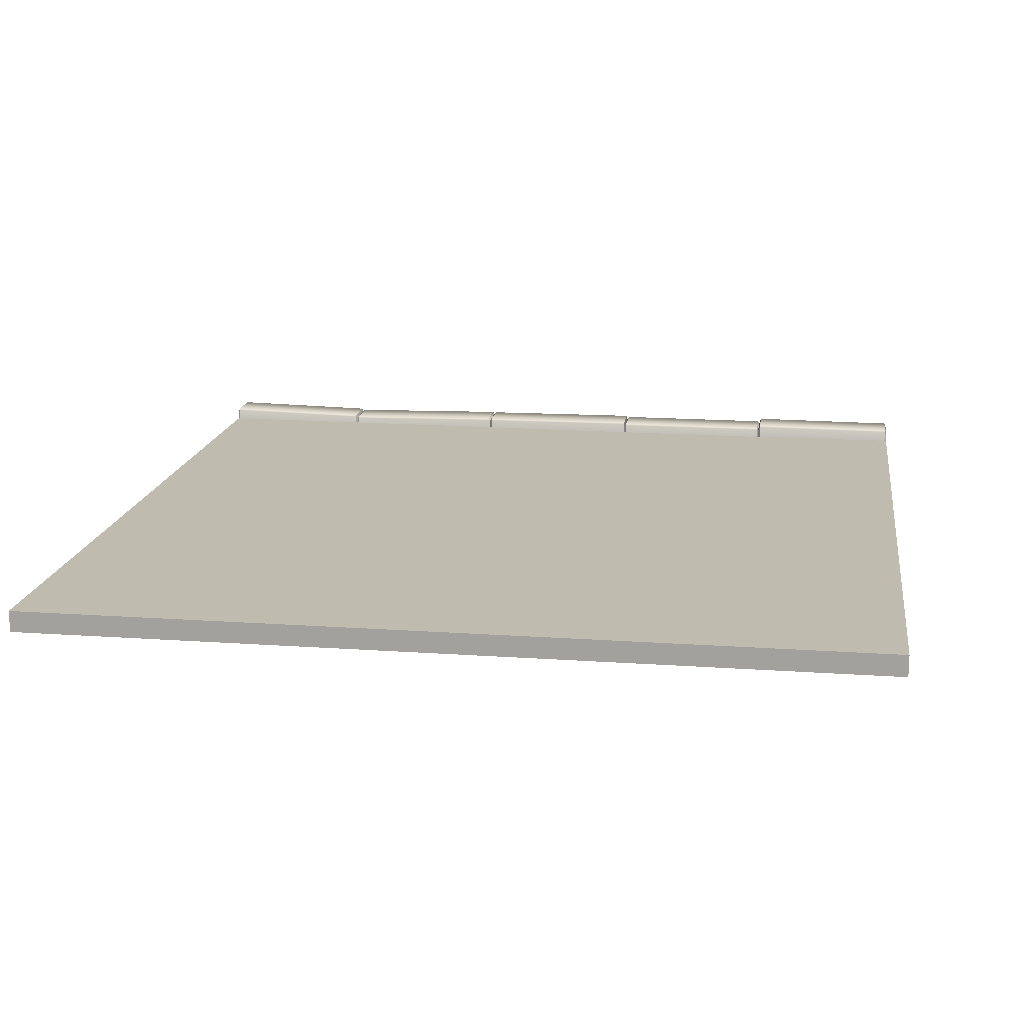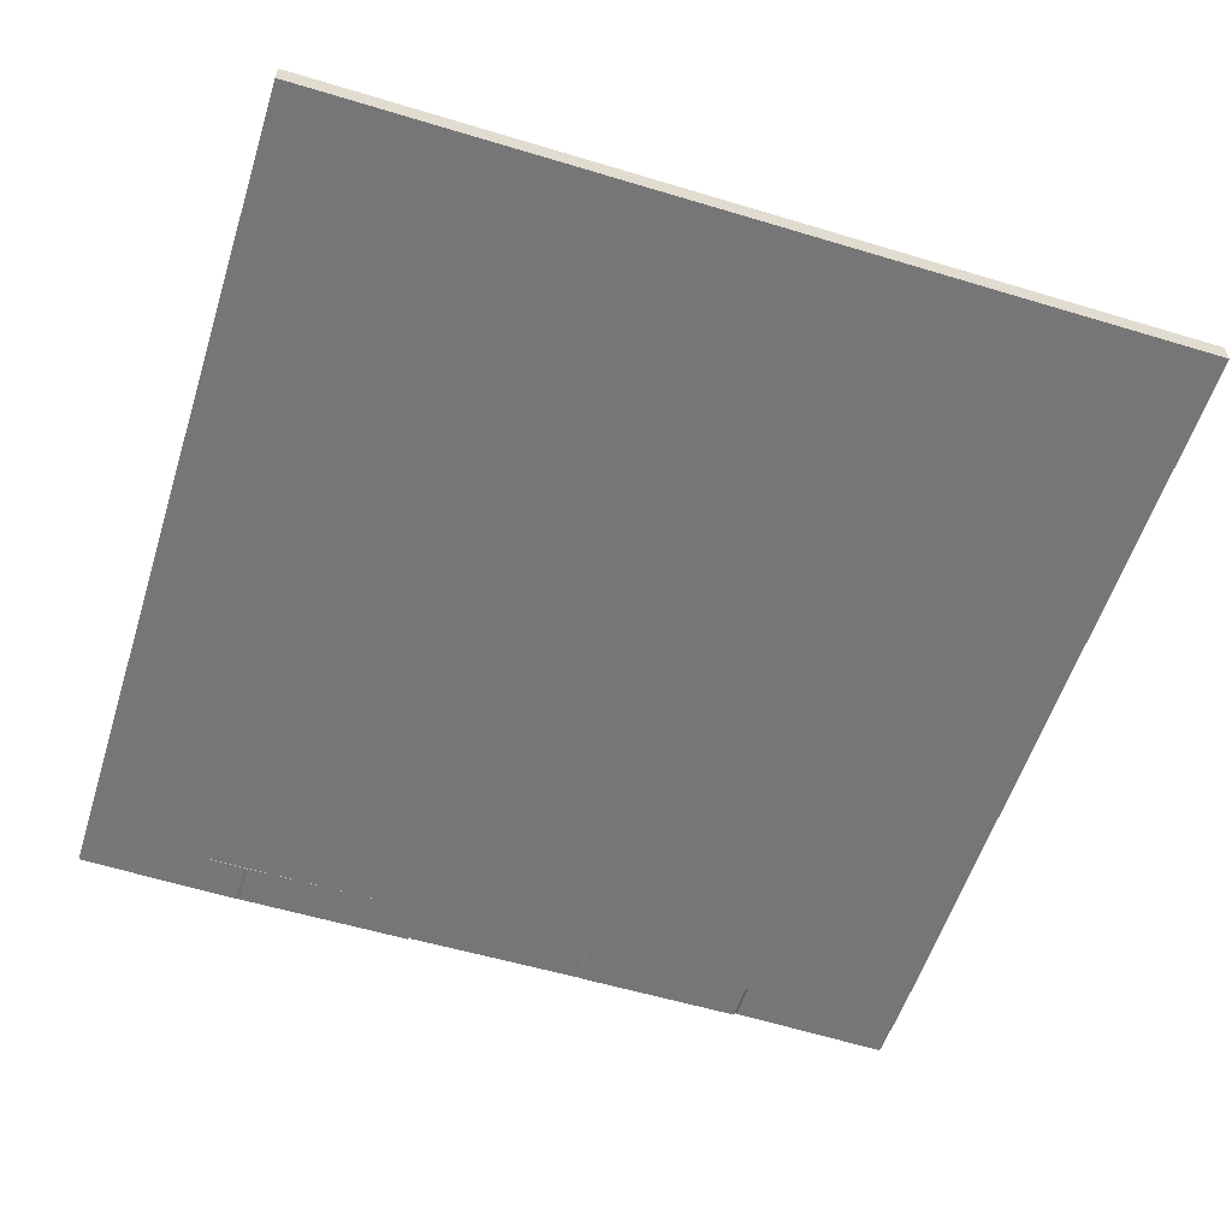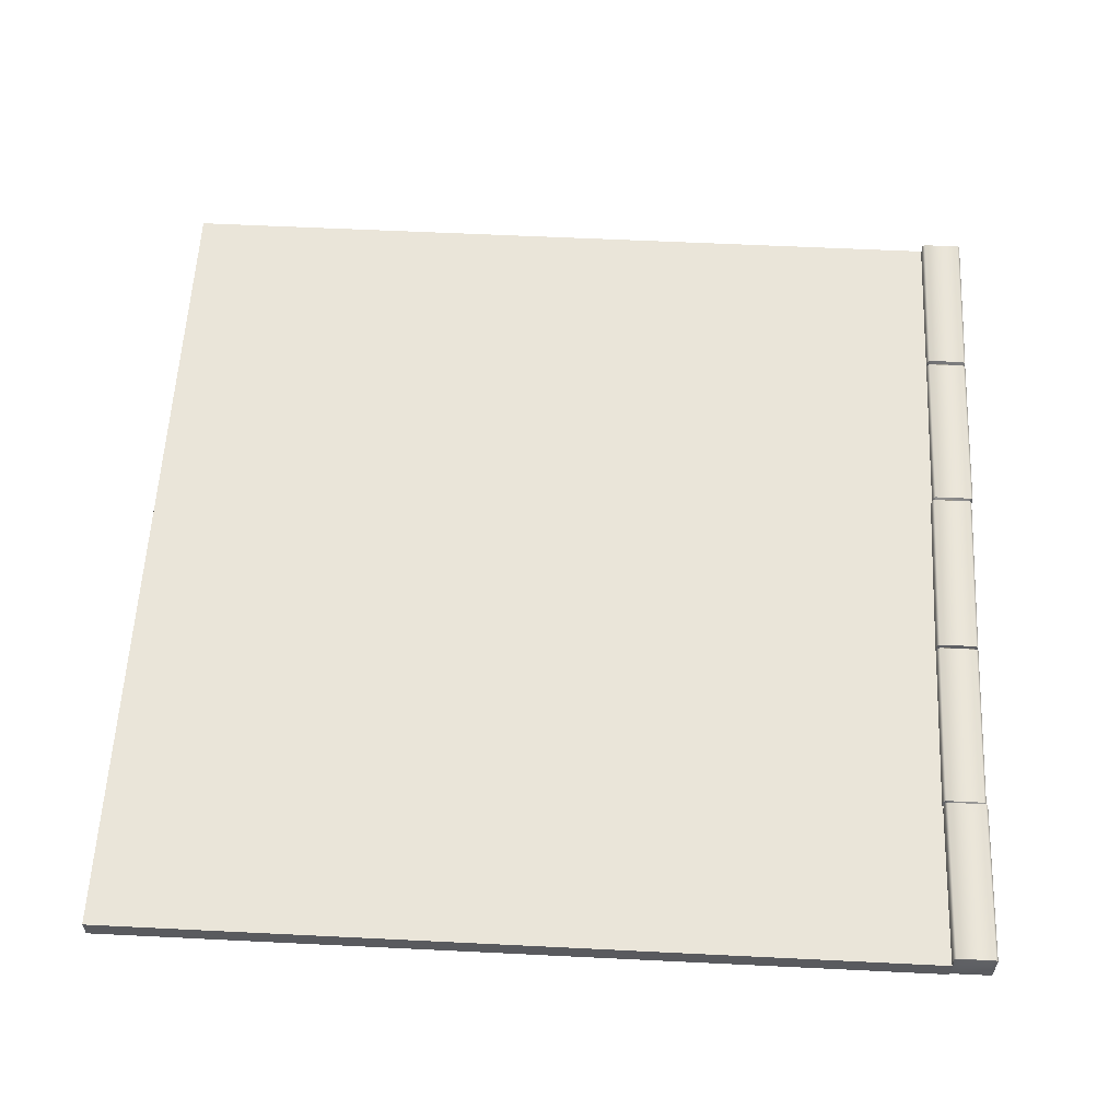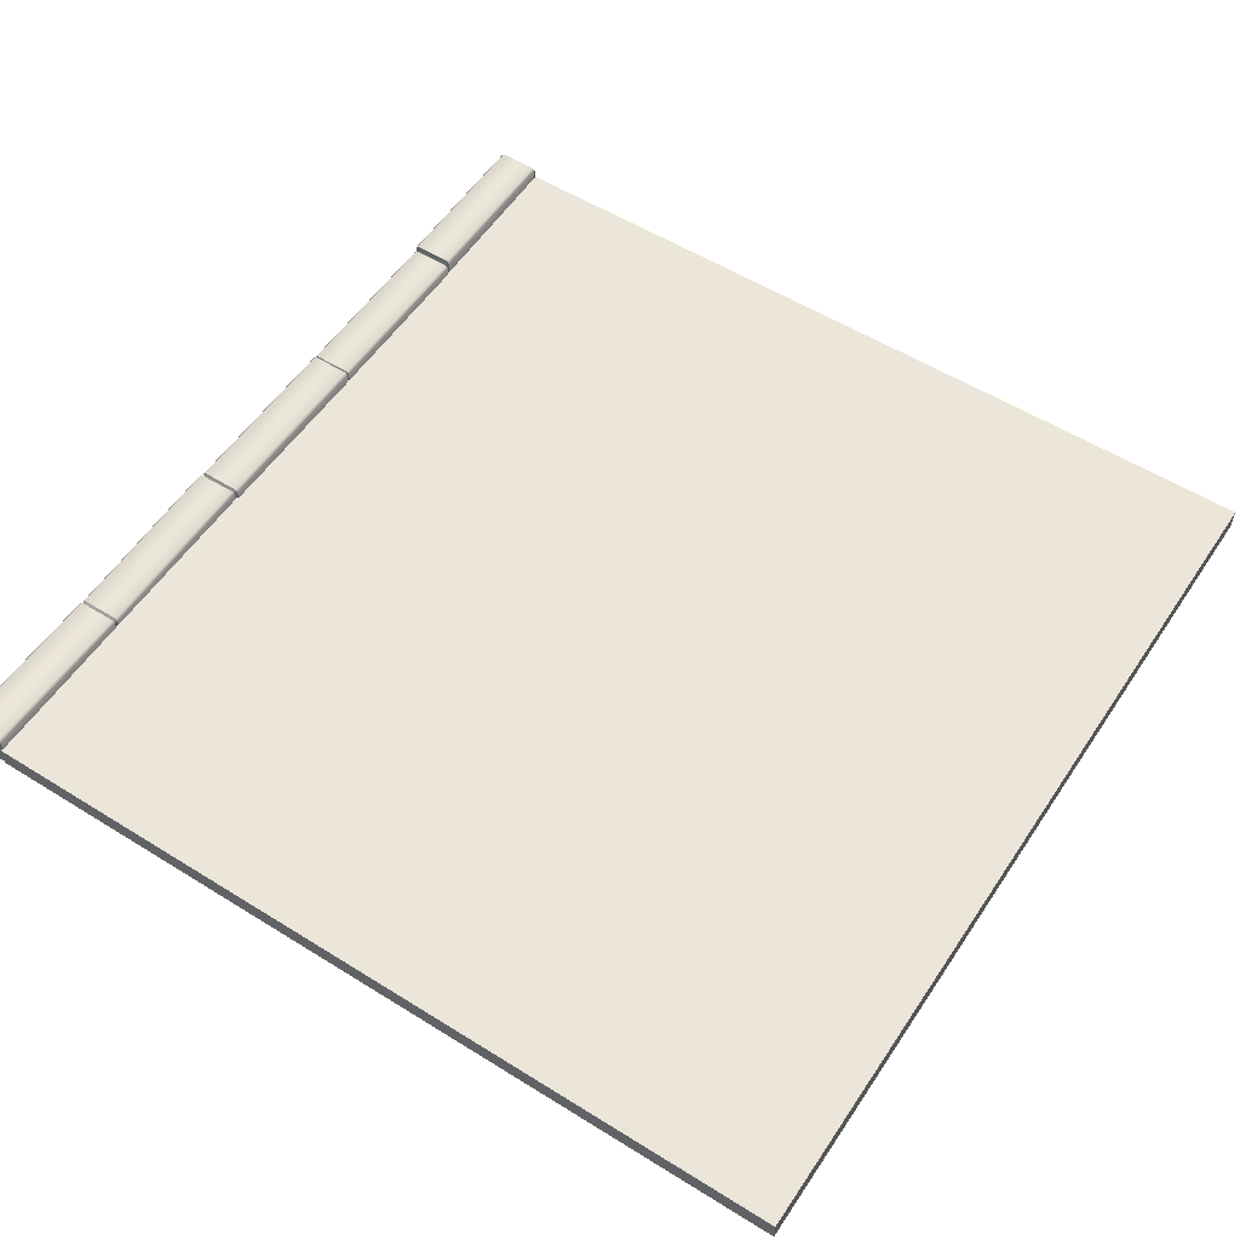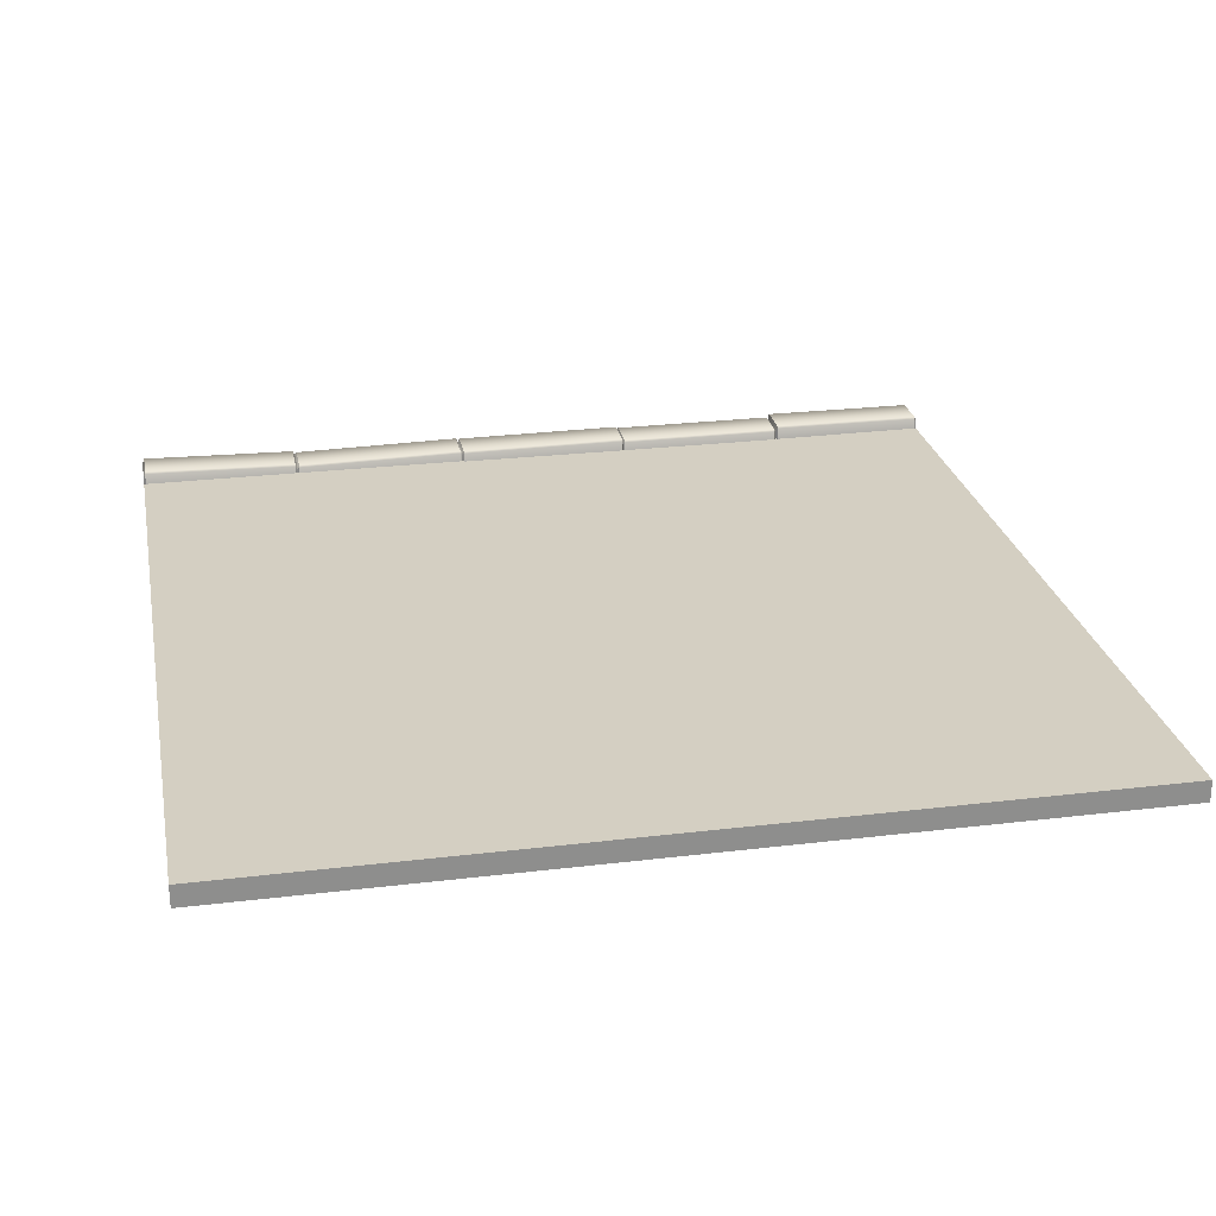
<metadata>
{"format":"obj","ext":"obj","renderer":"f3d","projection":"perspective","resolution":1024,"background":"white","views":[{"elev":15.9,"azim":8.4,"up":"+Y"},{"elev":-56.9,"azim":-17.5,"up":"+Y"},{"elev":58.3,"azim":92.9,"up":"+Y"},{"elev":55.5,"azim":-56.8,"up":"+Y"},{"elev":25.5,"azim":-11.0,"up":"+Y"}]}
</metadata>
<code>
g MainCity_Ground_Blank_02
v -2 1.493e-07 -1.819
v 2 -1.592e-09 2
v 2 1.493e-07 -1.819
v -2 -1.592e-09 2
v 2 0.1 2
v -2 0.1 -1.819
v 2 0.1 -1.819
v -2 0.1 2
v -2 -1.592e-09 2
v 2 0.1 2
v 2 -1.592e-09 2
v -2 0.1 2
v 2 1.493e-07 -1.819
v 2 0.1 2
v 2 0.1 -1.819
v 2 -1.592e-09 2
v -2 -1.592e-09 2
v -2 0.1 -1.819
v -2 0.1 2
v -2 1.493e-07 -1.819
v 2 0.1332 -2
v 1.991 0.009453 -2.008
v 2 0.01173 -2
v 1.991 0.1523 -2.008
v 1.991 0.1631 -1.997
v 2 0.144 -1.989
v 1.991 0.1631 -1.826
v 2 0.144 -1.829
v 2 0.1332 -1.818
v 1.991 0.1523 -1.815
v -1.238 -0.001335 -1.823
v -1.229 -0.00136 -2.008
v -1.238 -0.001335 -2.005
v -1.229 -0.00136 -1.815
v 2 0.01173 -2
v 2 0.144 -1.989
v 2 0.1332 -2
v 2 0.144 -1.829
v 2 0.01173 -1.818
v 2 0.1332 -1.818
v -1.229 -0.00136 -1.815
v -1.238 0.1203 -1.823
v -1.229 0.1287 -1.815
v -1.238 -0.001335 -1.823
v -1.238 0.1203 -1.823
v -1.229 0.1395 -1.826
v -1.229 0.1287 -1.815
v -1.238 0.1311 -1.834
v -1.229 0.1395 -1.997
v -1.238 0.1311 -1.995
v -1.238 0.1203 -2.005
v -1.229 0.1287 -2.008
v -0.3938 1.087e-05 -2
v 0.4252 0.1496 -1.994
v -0.3938 0.1429 -2
v 0.4252 0.0008905 -1.994
v 0.4252 0.1604 -1.983
v -0.3938 0.1429 -2
v 0.4252 0.1496 -1.994
v -0.3938 0.1537 -1.989
v 0.4252 0.1604 -1.812
v -0.3938 0.1537 -1.818
v 0.4252 0.1496 -1.801
v -0.3938 0.1429 -1.807
v 1.231 1.497e-06 -1.994
v 0.4378 1.553e-06 -1.802
v 1.231 1.55e-06 -1.801
v 0.4378 1.487e-06 -1.995
v 1.231 1.55e-06 -1.801
v 0.4378 0.1428 -1.802
v 1.231 0.1428 -1.801
v 0.4378 1.553e-06 -1.802
v 0.4378 0.1536 -1.813
v 1.231 0.1428 -1.801
v 0.4378 0.1428 -1.802
v 1.231 0.1536 -1.812
v 0.4378 0.1536 -1.984
v 1.231 0.1536 -1.984
v 0.4378 0.1428 -1.995
v 1.231 0.1428 -1.994
v 0.4378 1.487e-06 -1.995
v 1.231 0.1428 -1.994
v 0.4378 0.1428 -1.995
v 1.231 1.497e-06 -1.994
v 1.991 0.009453 -2.008
v 1.247 0.01575 -1.805
v 1.991 0.009453 -1.815
v 1.247 0.01575 -1.998
v 1.247 0.01575 -1.805
v 1.991 0.1523 -1.815
v 1.991 0.009453 -1.815
v 1.247 0.1586 -1.805
v 1.247 0.1694 -1.816
v 1.991 0.1523 -1.815
v 1.247 0.1586 -1.805
v 1.991 0.1631 -1.826
v 1.991 0.1631 -1.997
v 1.247 0.1694 -1.987
v 1.247 0.1586 -1.998
v 1.991 0.1523 -2.008
v 0.4252 0.0008905 -1.994
v -0.3938 1.092e-05 -1.807
v 0.4252 0.0008906 -1.801
v -0.3938 1.087e-05 -2
v 0.4252 0.0008906 -1.801
v -0.3938 0.1429 -1.807
v 0.4252 0.1496 -1.801
v -0.3938 1.092e-05 -1.807
v -1.229 -0.00136 -2.008
v -0.4113 0.1428 -2.007
v -1.229 0.1287 -2.008
v -0.4113 1.483e-06 -2.007
v -0.4113 0.1536 -1.997
v -1.229 0.1287 -2.008
v -0.4113 0.1428 -2.007
v -1.229 0.1395 -1.997
v -1.229 0.1395 -1.826
v -0.4113 0.1536 -1.825
v -0.4113 0.1428 -1.814
v -1.229 0.1287 -1.815
v 1.24 0.01028 -1.987
v 1.247 0.1586 -1.998
v 1.24 0.1357 -1.987
v 1.247 0.01575 -1.998
v 1.247 0.1694 -1.987
v 1.24 0.1357 -1.987
v 1.247 0.1586 -1.998
v 1.24 0.1461 -1.976
v 1.247 0.1694 -1.816
v 1.238 0.1461 -1.824
v 1.247 0.1586 -1.805
v 1.238 0.1357 -1.814
v 1.231 1.55e-06 -1.801
v 1.24 0.01028 -1.987
v 1.231 1.497e-06 -1.994
v 1.238 0.01028 -1.814
v 1.247 0.01575 -1.998
v 1.247 0.01575 -1.805
v 1.238 0.01028 -1.814
v 1.231 0.1428 -1.801
v 1.238 0.1357 -1.814
v 1.231 1.55e-06 -1.801
v 1.231 0.1536 -1.812
v 1.238 0.1357 -1.814
v 1.231 0.1428 -1.801
v 1.238 0.1461 -1.824
v 1.231 0.1536 -1.984
v 1.24 0.1461 -1.976
v 1.231 0.1428 -1.994
v 1.24 0.1357 -1.987
v 1.231 1.497e-06 -1.994
v 1.24 0.1357 -1.987
v 1.231 0.1428 -1.994
v 1.24 0.01028 -1.987
v 1.247 0.01575 -1.805
v 1.238 0.1357 -1.814
v 1.247 0.1586 -1.805
v 1.238 0.01028 -1.814
v 0.4305 -0.0004307 -1.988
v 0.4378 0.1428 -1.995
v 0.429 0.1309 -1.988
v 0.4378 1.487e-06 -1.995
v 0.4378 0.1536 -1.984
v 0.429 0.1309 -1.988
v 0.4378 0.1428 -1.995
v 0.429 0.1409 -1.978
v 0.4378 0.1536 -1.813
v 0.429 0.1409 -1.82
v 0.4378 0.1428 -1.802
v 0.429 0.1309 -1.81
v 0.4252 0.0008906 -1.801
v 0.4305 -0.0004307 -1.988
v 0.4252 0.0008905 -1.994
v 0.4305 -0.0004307 -1.81
v 0.4378 1.487e-06 -1.995
v 0.4378 1.553e-06 -1.802
v 0.4305 -0.0004307 -1.81
v 0.4252 0.1496 -1.801
v 0.429 0.1309 -1.81
v 0.4252 0.0008906 -1.801
v 0.4252 0.1604 -1.812
v 0.429 0.1309 -1.81
v 0.4252 0.1496 -1.801
v 0.429 0.1409 -1.82
v 0.4252 0.1604 -1.983
v 0.429 0.1409 -1.978
v 0.4252 0.1496 -1.994
v 0.429 0.1309 -1.988
v 0.4252 0.0008905 -1.994
v 0.429 0.1309 -1.988
v 0.4252 0.1496 -1.994
v 0.4305 -0.0004307 -1.988
v 0.4378 1.553e-06 -1.802
v 0.429 0.1309 -1.81
v 0.4378 0.1428 -1.802
v 0.4305 -0.0004307 -1.81
v -0.4113 1.529e-06 -1.814
v -0.4026 -2.848e-05 -1.991
v -0.4113 1.483e-06 -2.007
v -0.4026 -2.844e-05 -1.817
v -0.3938 1.087e-05 -2
v -0.3938 1.092e-05 -1.807
v -0.4026 -2.844e-05 -1.817
v -0.4113 0.1428 -1.814
v -0.4026 0.1328 -1.817
v -0.4113 1.529e-06 -1.814
v -0.4113 0.1536 -1.825
v -0.4026 0.1328 -1.817
v -0.4113 0.1428 -1.814
v -0.4026 0.1436 -1.826
v -0.4113 0.1536 -1.997
v -0.4026 0.1436 -1.981
v -0.4113 0.1428 -2.007
v -0.4026 0.1328 -1.991
v -0.4026 -2.848e-05 -1.991
v -0.3938 0.1429 -2
v -0.4026 0.1328 -1.991
v -0.3938 1.087e-05 -2
v -0.3938 0.1537 -1.989
v -0.4026 0.1328 -1.991
v -0.3938 0.1429 -2
v -0.4026 0.1436 -1.981
v -0.3938 0.1537 -1.818
v -0.4026 0.1436 -1.826
v -0.3938 0.1429 -1.807
v -0.4026 0.1328 -1.817
v -0.3938 1.092e-05 -1.807
v -0.4026 0.1328 -1.817
v -0.3938 0.1429 -1.807
v -0.4026 -2.844e-05 -1.817
v -0.4113 1.483e-06 -2.007
v -0.4026 0.1328 -1.991
v -0.4113 0.1428 -2.007
v -0.4026 -2.848e-05 -1.991
v -0.4113 1.483e-06 -2.007
v -1.229 -0.00136 -1.815
v -0.4113 1.529e-06 -1.814
v -1.229 -0.00136 -2.008
v -0.4113 1.529e-06 -1.814
v -1.229 0.1287 -1.815
v -0.4113 0.1428 -1.814
v -1.229 -0.00136 -1.815
v -1.238 -0.001335 -2.005
v -1.229 0.1287 -2.008
v -1.238 0.1203 -2.005
v -1.229 -0.00136 -2.008
v 1.247 0.01575 -1.998
v 1.991 0.1523 -2.008
v 1.247 0.1586 -1.998
v 1.991 0.009453 -2.008
v 2 0.01173 -2
v 1.991 0.009453 -1.815
v 2 0.01173 -1.818
v 1.991 0.009453 -2.008
v 1.991 0.009453 -1.815
v 2 0.1332 -1.818
v 2 0.01173 -1.818
v 1.991 0.1523 -1.815
v -1.247 -0.003612 -2.008
v -1.238 0.1203 -2.005
v -1.247 0.1356 -2.008
v -1.238 -0.001335 -2.005
v -1.238 0.1203 -2.005
v -1.247 0.1464 -1.997
v -1.247 0.1356 -2.008
v -1.238 0.1311 -1.995
v -1.247 0.1464 -1.826
v -1.238 0.1311 -1.834
v -1.238 0.1203 -1.823
v -1.247 0.1356 -1.815
v -1.247 -0.003612 -2.008
v -1.991 0.009839 -1.813
v -1.247 -0.003612 -1.815
v -1.991 0.009839 -2.006
v -1.991 0.009839 -1.813
v -1.247 0.1356 -1.815
v -1.247 -0.003612 -1.815
v -1.991 0.1527 -1.813
v -1.991 0.1635 -1.824
v -1.247 0.1356 -1.815
v -1.991 0.1527 -1.813
v -1.247 0.1464 -1.826
v -1.247 0.1464 -1.997
v -1.991 0.1635 -1.996
v -1.991 0.1527 -2.006
v -1.247 0.1356 -2.008
v -1.991 0.1527 -2.006
v -2 0.01173 -2
v -1.991 0.009839 -2.006
v -2 0.1332 -2
v -1.991 0.1635 -1.996
v -2 0.144 -1.989
v -1.991 0.1635 -1.824
v -2 0.144 -1.829
v -1.991 0.1527 -1.813
v -2 0.1336 -1.818
v -1.991 0.009839 -2.006
v -2 0.01173 -1.818
v -1.991 0.009839 -1.813
v -2 0.01173 -2
v -1.991 0.009839 -1.813
v -2 0.1336 -1.818
v -1.991 0.1527 -1.813
v -2 0.01173 -1.818
v -1.991 0.009839 -2.006
v -1.247 0.1356 -2.008
v -1.991 0.1527 -2.006
v -1.247 -0.003612 -2.008
v -1.238 -0.001335 -2.005
v -1.247 -0.003612 -1.815
v -1.238 -0.001335 -1.823
v -1.247 -0.003612 -2.008
v -1.247 -0.003612 -1.815
v -1.238 0.1203 -1.823
v -1.238 -0.001335 -1.823
v -1.247 0.1356 -1.815
v -2 0.01173 -2
v -2 0.1336 -1.818
v -2 0.01173 -1.818
v -2 0.1332 -2
v -2 0.144 -1.989
v -2 0.144 -1.829
g MainCity_Ground_Blank_02_0
f 3 2 1
f 4 1 2
f 7 6 5
f 8 5 6
f 11 10 9
f 12 9 10
f 15 14 13
f 16 13 14
f 19 18 17
f 20 17 18
g MainCity_Ground_Blank_02_1
f 23 22 21
f 24 21 22
f 24 25 21
f 26 21 25
f 25 27 26
f 28 26 27
f 28 27 29
f 30 29 27
f 33 32 31
f 34 31 32
f 37 36 35
f 36 38 35
f 35 38 39
f 38 40 39
f 43 42 41
f 44 41 42
f 47 46 45
f 48 45 46
f 46 49 48
f 50 48 49
f 50 49 51
f 52 51 49
f 55 54 53
f 56 53 54
f 59 58 57
f 60 57 58
f 57 60 61
f 62 61 60
f 61 62 63
f 64 63 62
f 67 66 65
f 68 65 66
f 71 70 69
f 72 69 70
f 75 74 73
f 76 73 74
f 73 76 77
f 78 77 76
f 77 78 79
f 80 79 78
f 83 82 81
f 84 81 82
f 87 86 85
f 88 85 86
f 91 90 89
f 92 89 90
f 95 94 93
f 96 93 94
f 96 97 93
f 98 93 97
f 98 97 99
f 100 99 97
f 103 102 101
f 104 101 102
f 107 106 105
f 108 105 106
f 111 110 109
f 112 109 110
f 115 114 113
f 116 113 114
f 116 117 113
f 118 113 117
f 118 117 119
f 120 119 117
f 123 122 121
f 124 121 122
f 127 126 125
f 128 125 126
f 125 128 129
f 130 129 128
f 129 130 131
f 132 131 130
f 135 134 133
f 136 133 134
f 134 137 136
f 138 136 137
f 141 140 139
f 142 139 140
f 145 144 143
f 146 143 144
f 143 146 147
f 148 147 146
f 147 148 149
f 150 149 148
f 153 152 151
f 154 151 152
f 157 156 155
f 158 155 156
f 161 160 159
f 162 159 160
f 165 164 163
f 166 163 164
f 163 166 167
f 168 167 166
f 167 168 169
f 170 169 168
f 173 172 171
f 174 171 172
f 172 175 174
f 176 174 175
f 179 178 177
f 180 177 178
f 183 182 181
f 184 181 182
f 181 184 185
f 186 185 184
f 185 186 187
f 188 187 186
f 191 190 189
f 192 189 190
f 195 194 193
f 196 193 194
f 199 198 197
f 200 197 198
f 198 201 200
f 202 200 201
f 205 204 203
f 206 203 204
f 209 208 207
f 210 207 208
f 207 210 211
f 212 211 210
f 211 212 213
f 214 213 212
f 217 216 215
f 218 215 216
f 221 220 219
f 222 219 220
f 219 222 223
f 224 223 222
f 223 224 225
f 226 225 224
f 229 228 227
f 230 227 228
f 233 232 231
f 234 231 232
f 237 236 235
f 238 235 236
f 241 240 239
f 242 239 240
f 245 244 243
f 246 243 244
f 249 248 247
f 250 247 248
f 253 252 251
f 254 251 252
f 257 256 255
f 258 255 256
f 261 260 259
f 262 259 260
f 265 264 263
f 266 263 264
f 264 267 266
f 268 266 267
f 268 267 269
f 270 269 267
f 273 272 271
f 274 271 272
f 277 276 275
f 278 275 276
f 281 280 279
f 282 279 280
f 282 283 279
f 284 279 283
f 284 283 285
f 286 285 283
f 289 288 287
f 290 287 288
f 287 290 291
f 292 291 290
f 291 292 293
f 294 293 292
f 293 294 295
f 296 295 294
f 299 298 297
f 300 297 298
f 303 302 301
f 304 301 302
f 307 306 305
f 308 305 306
f 311 310 309
f 312 309 310
f 315 314 313
f 316 313 314
f 319 318 317
f 320 317 318
f 320 318 321
f 322 321 318

</code>
